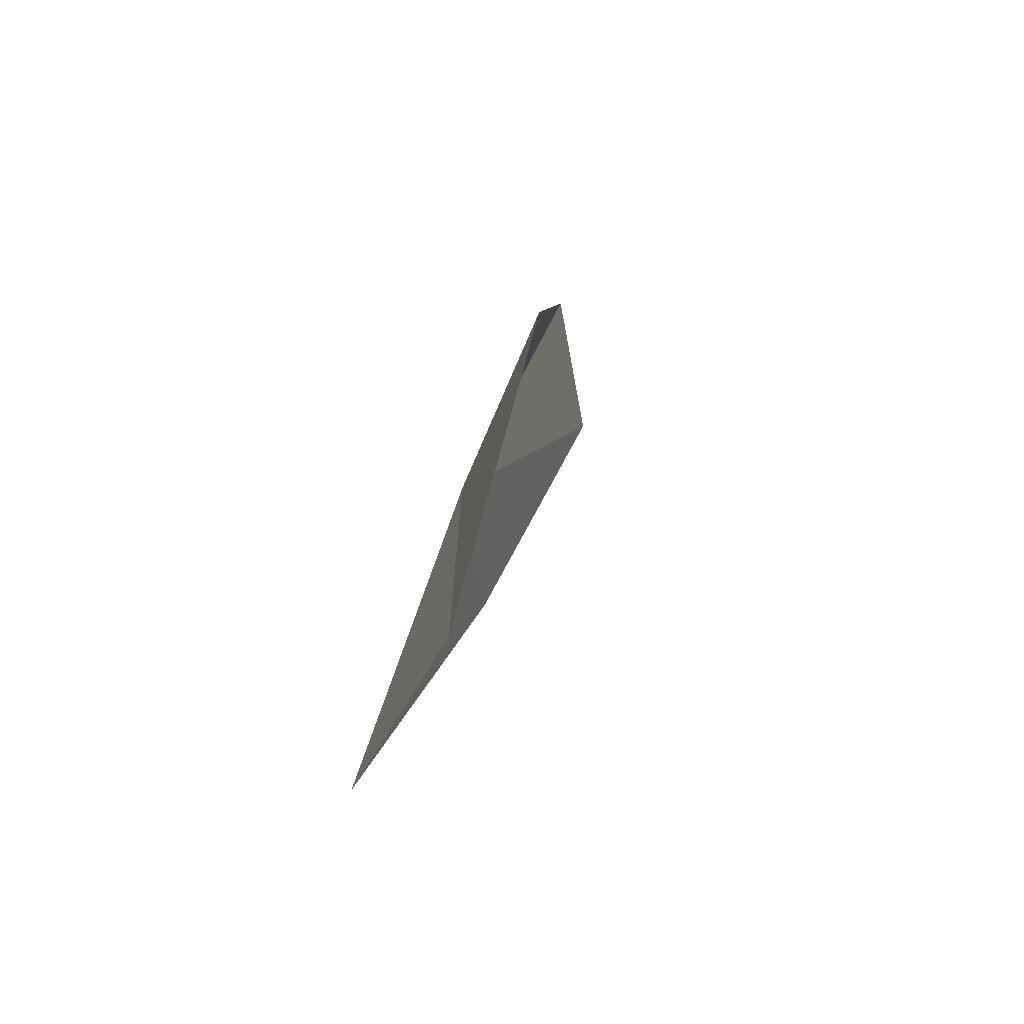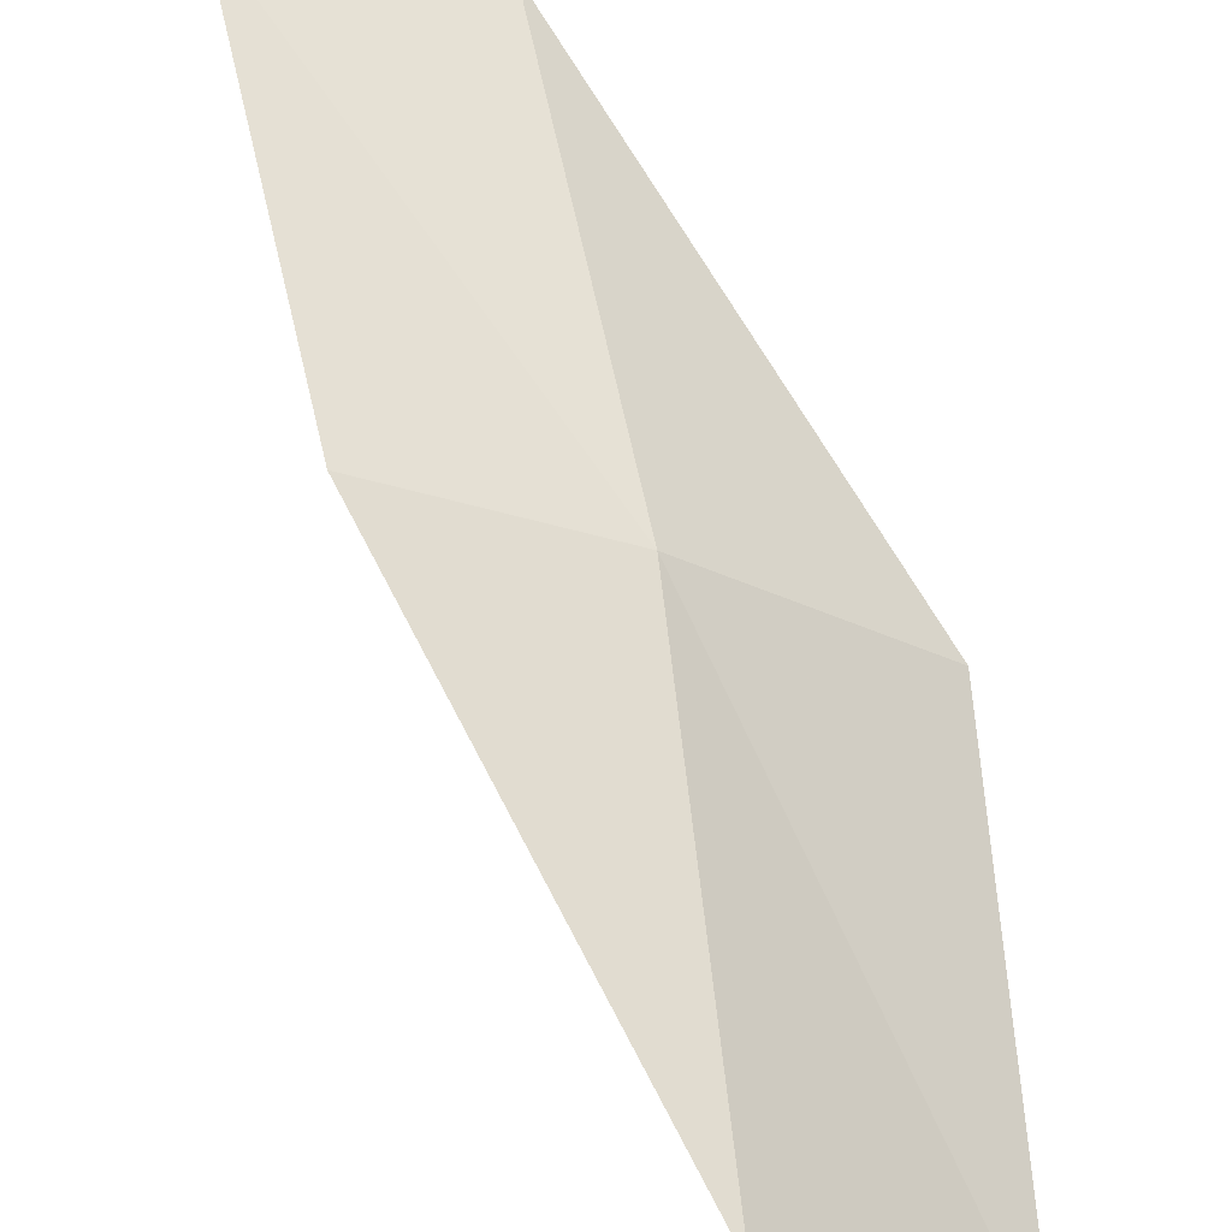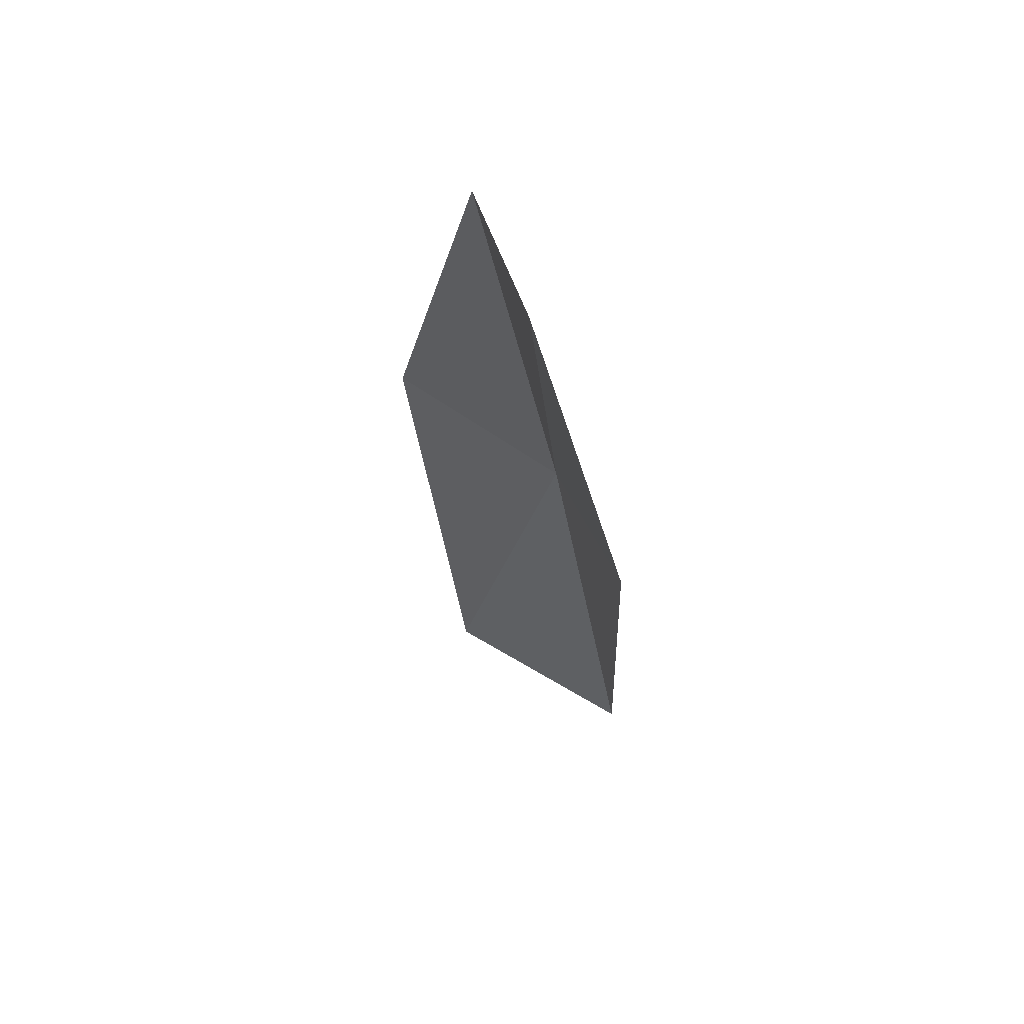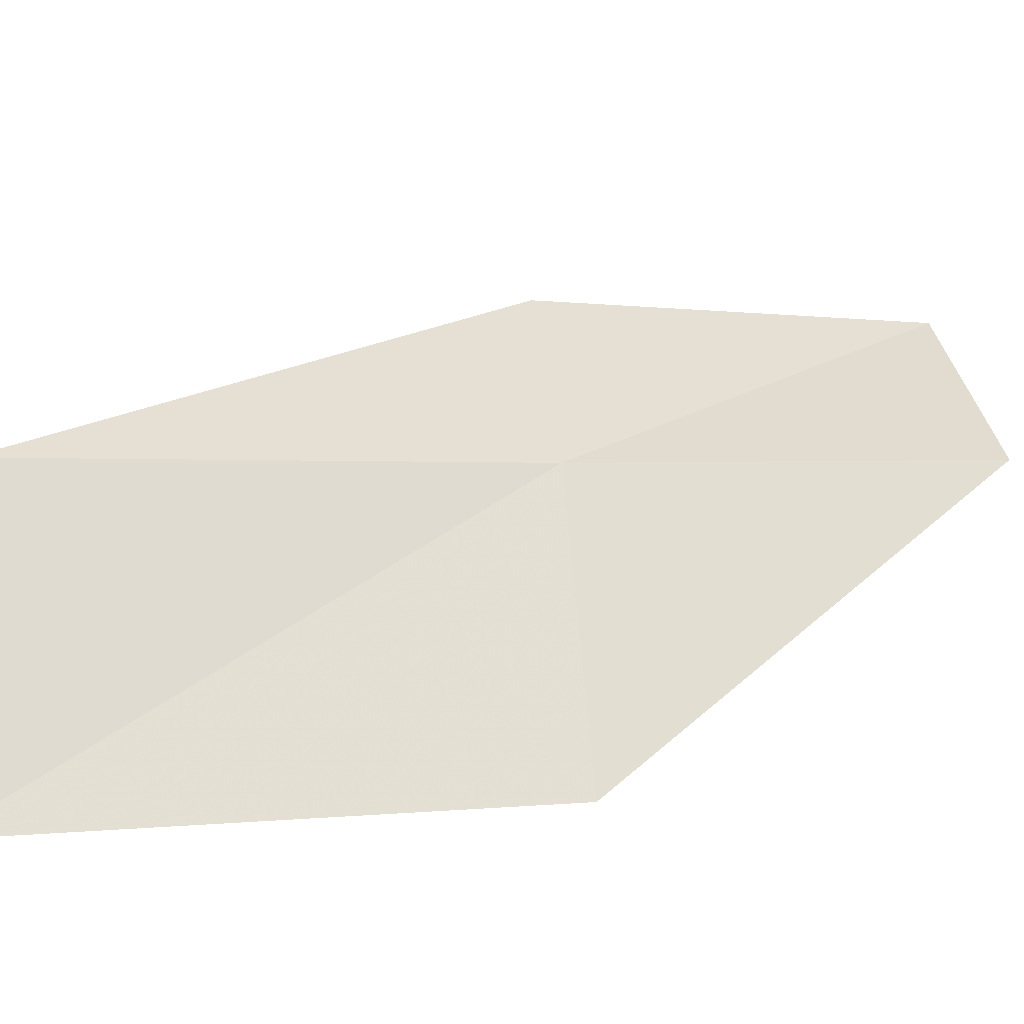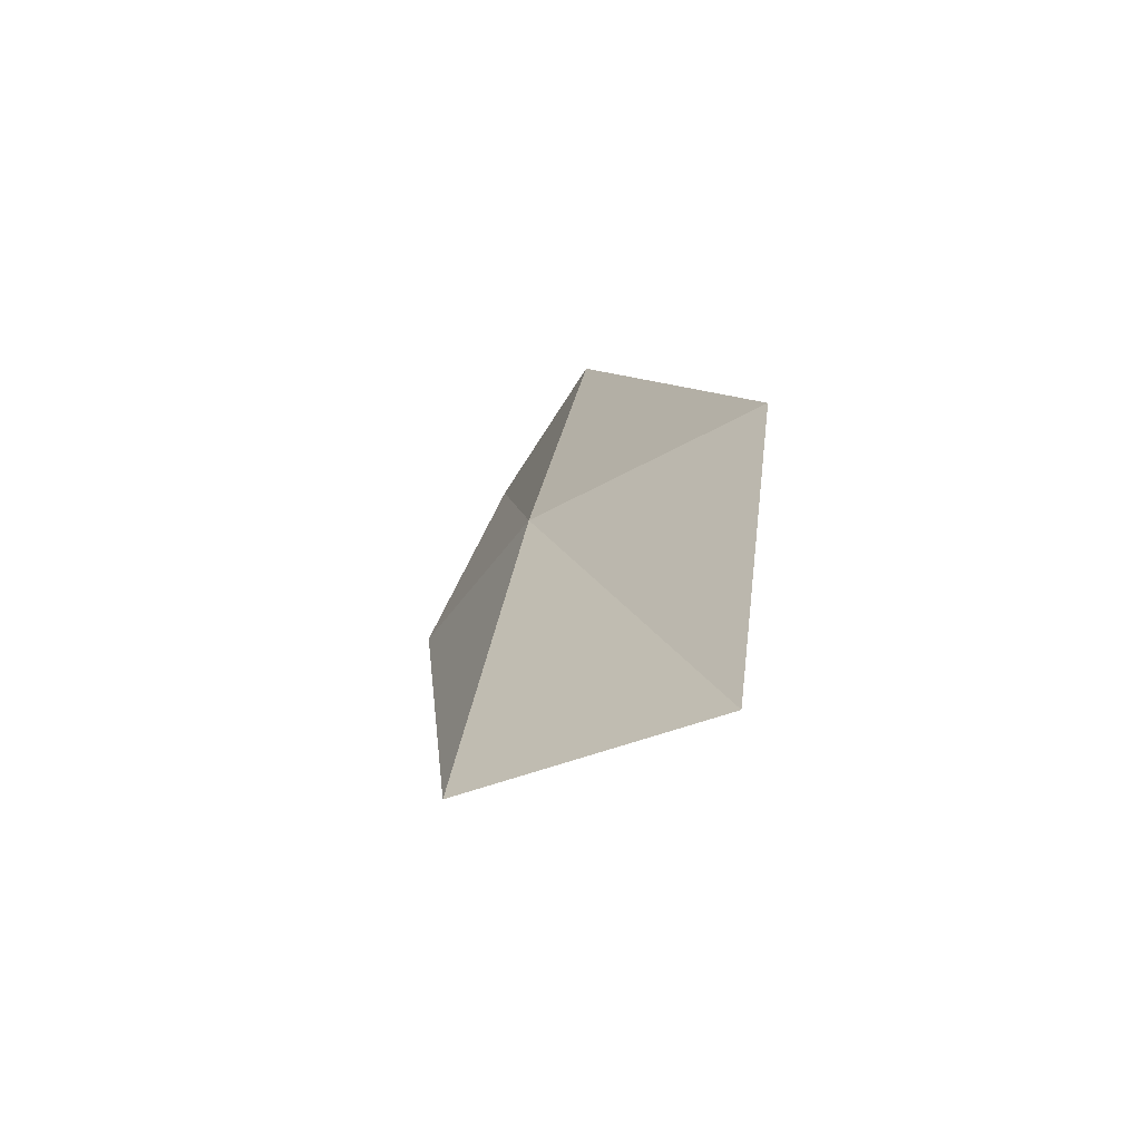
<metadata>
{"format":"obj","ext":"obj","renderer":"f3d","projection":"perspective","resolution":1024,"background":"white","views":[{"elev":-48.1,"azim":111.9,"up":"+Y"},{"elev":77.4,"azim":0.7,"up":"+Z"},{"elev":42.0,"azim":-90.6,"up":"+Y"},{"elev":23.7,"azim":74.4,"up":"+Z"},{"elev":-50.0,"azim":76.0,"up":"+Y"}]}
</metadata>
<code>
v 11.44 -1.895 18.28
v 11.6 -3.13 18.5
v 12.15 -3.281 17.99
v 12.03 -1.994 17.8
v 10.87 -1.8 18.44
v 11.17 -0.7245 18.05
v 10.59 -0.686 18.18
f 1 3 2
f 1 4 3
f 1 2 5
f 1 6 4
f 1 5 7
f 1 7 6

</code>
